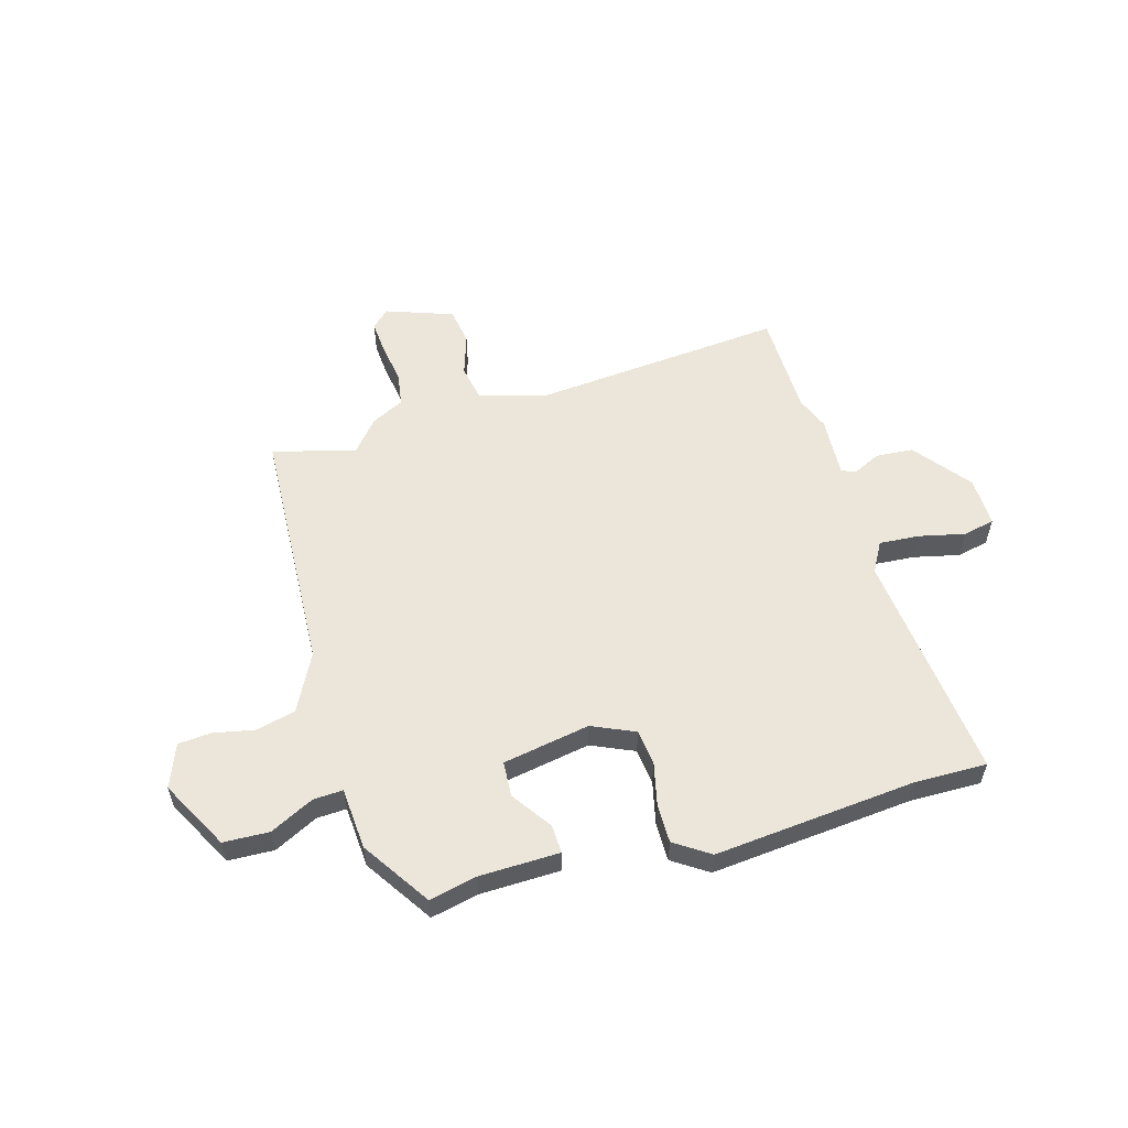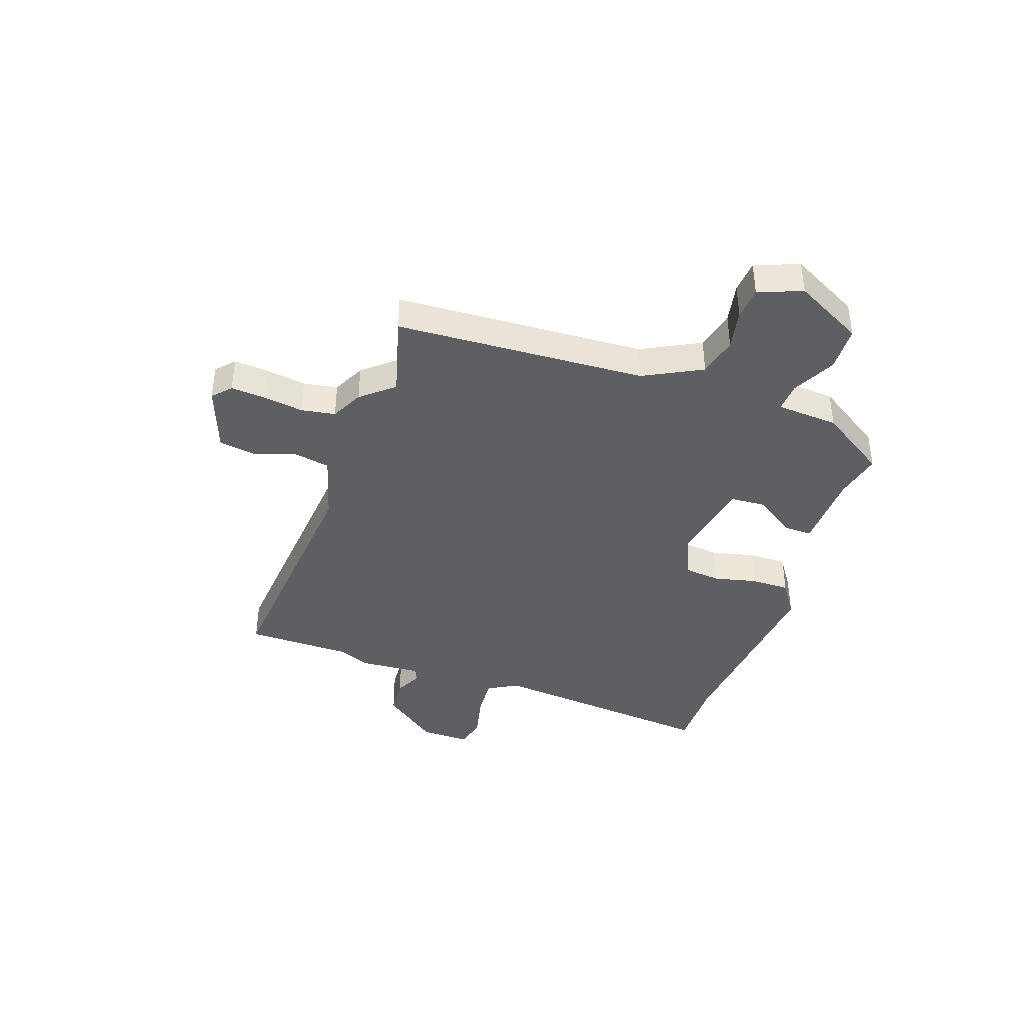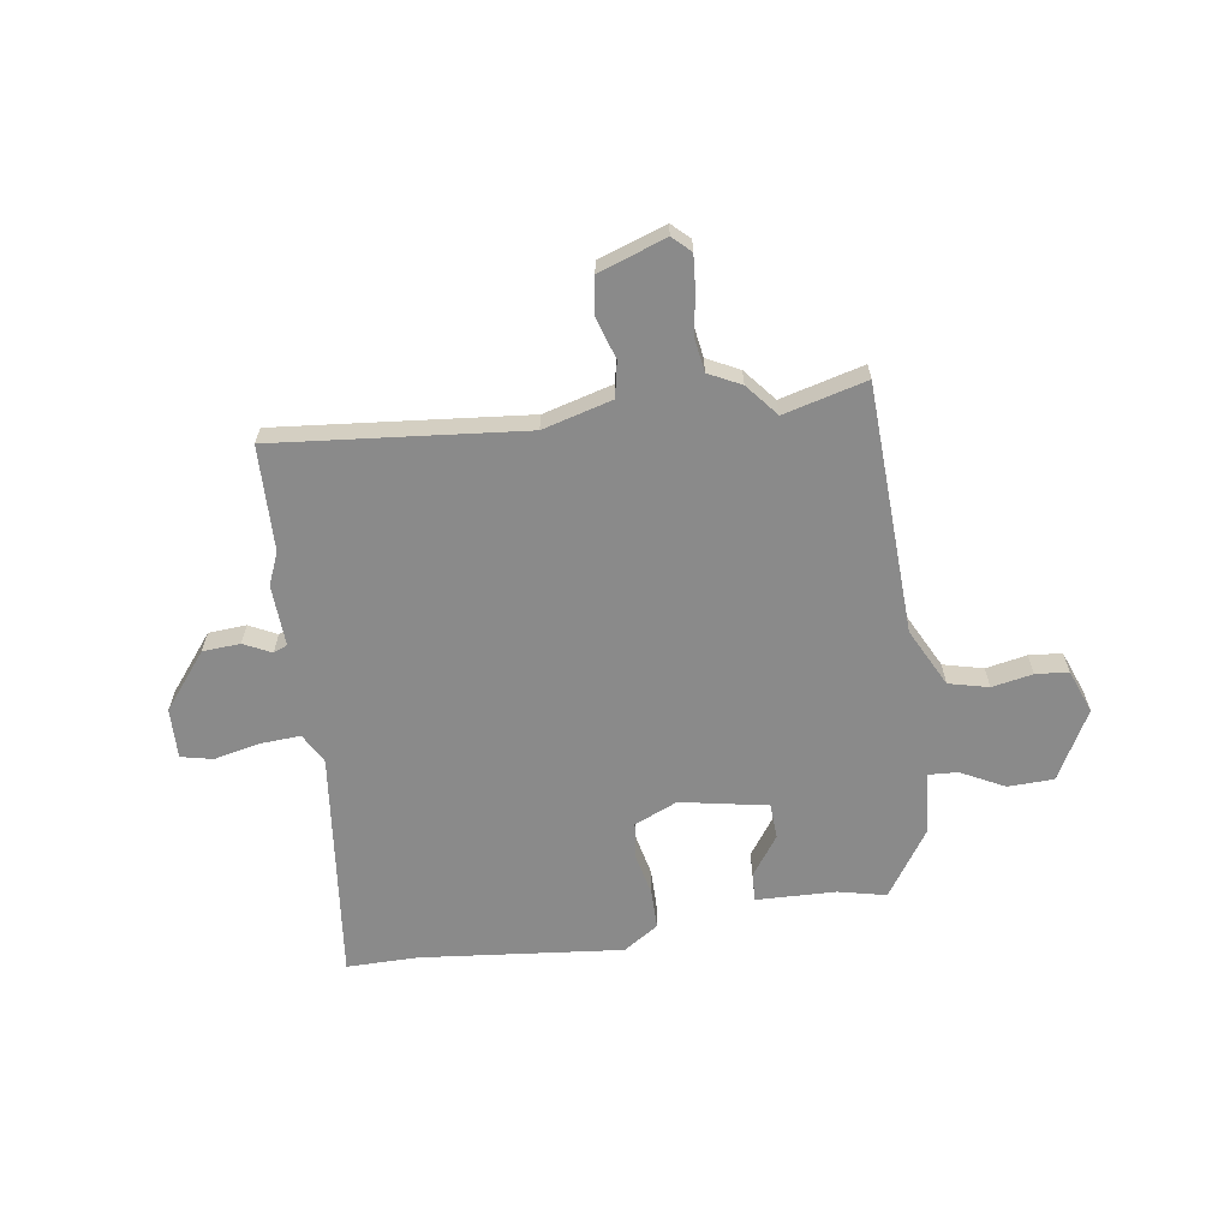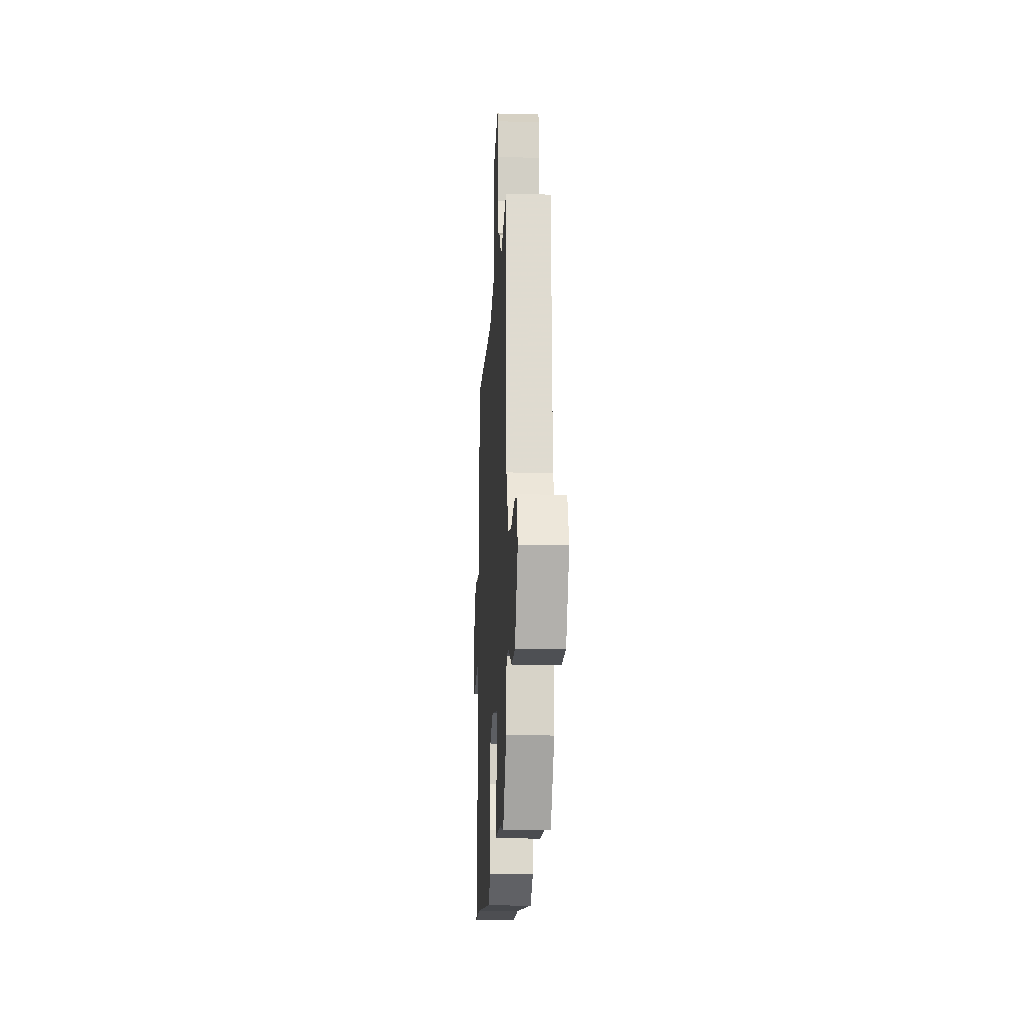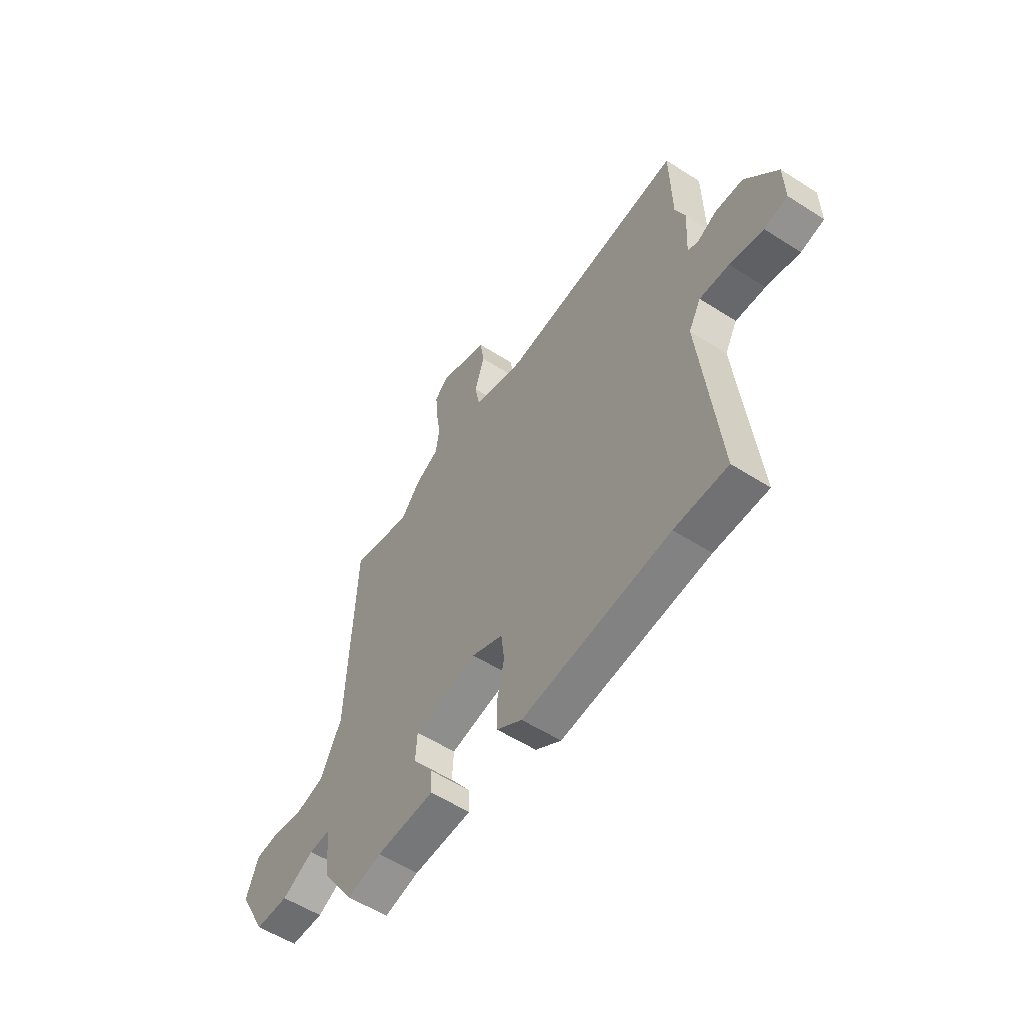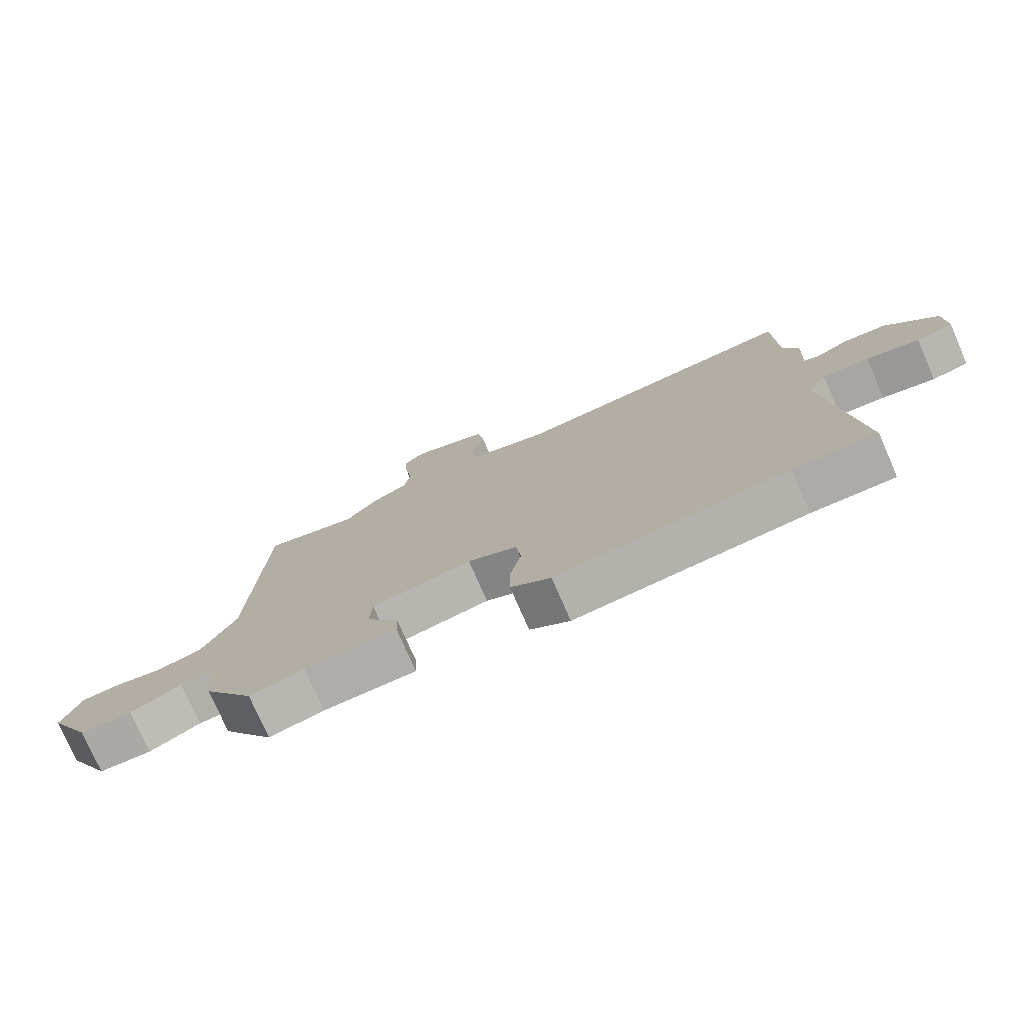
<metadata>
{"format":"obj","ext":"obj","renderer":"f3d","projection":"perspective","resolution":1024,"background":"white","views":[{"elev":56.2,"azim":164.2,"up":"+Y"},{"elev":-39.8,"azim":71.3,"up":"+Y"},{"elev":-63.5,"azim":8.2,"up":"+Y"},{"elev":-16.7,"azim":86.9,"up":"+Z"},{"elev":-55.7,"azim":-124.0,"up":"+Z"},{"elev":-76.4,"azim":-156.4,"up":"+Z"}]}
</metadata>
<code>
v -0.416 0.07 -0.499
v -0.55 0.07 -0.5
v -0.503 0.07 -0.069
v -0.534 0.07 -0.013
v -0.609 0.07 -0.018
v -0.694 0.07 -0.037
v -0.753 0.07 -0.024
v -0.751 0.07 0.069
v -0.669 0.07 0.173
v -0.599 0.07 0.178
v -0.548 0.07 0.153
v -0.522 0.07 0.164
v -0.528 0.07 0.278
v -0.503 0.07 0.339
v -0.499 0.07 0.534
v -0.035 0.07 0.491
v 0.094 0.07 0.527
v 0.107 0.07 0.593
v 0.082 0.07 0.671
v 0.093 0.07 0.74
v 0.218 0.07 0.784
v 0.251 0.07 0.753
v 0.246 0.07 0.689
v 0.234 0.07 0.614
v 0.244 0.07 0.551
v 0.304 0.07 0.521
v 0.354 0.07 0.461
v 0.508 0.07 0.502
v 0.528 0.07 0.038
v 0.583 0.07 -0.07
v 0.657 0.07 -0.088
v 0.733 0.07 -0.073
v 0.794 0.07 -0.078
v 0.825 0.07 -0.159
v 0.756 0.07 -0.287
v 0.671 0.07 -0.29
v 0.59 0.07 -0.249
v 0.535 0.07 -0.246
v 0.526 0.07 -0.361
v 0.443 0.07 -0.486
v 0.355 0.07 -0.466
v 0.206 0.07 -0.462
v 0.208 0.07 -0.409
v 0.26 0.07 -0.335
v 0.256 0.07 -0.269
v 0.094 0.07 -0.239
v 0.014 0.07 -0.274
v 0.006 0.07 -0.341
v 0.024 0.07 -0.421
v 0.024 0.07 -0.493
v -0.041 0.07 -0.536
v -0.416 0 -0.499
v -0.55 0 -0.5
v -0.503 0 -0.069
v -0.534 0 -0.013
v -0.609 0 -0.018
v -0.694 0 -0.037
v -0.753 0 -0.024
v -0.751 0 0.069
v -0.669 0 0.173
v -0.599 0 0.178
v -0.548 0 0.153
v -0.522 0 0.164
v -0.528 0 0.278
v -0.503 0 0.339
v -0.499 0 0.534
v -0.035 0 0.491
v 0.094 0 0.527
v 0.107 0 0.593
v 0.082 0 0.671
v 0.093 0 0.74
v 0.218 0 0.784
v 0.251 0 0.753
v 0.246 0 0.689
v 0.234 0 0.614
v 0.244 0 0.551
v 0.304 0 0.521
v 0.354 0 0.461
v 0.508 0 0.502
v 0.528 0 0.038
v 0.583 0 -0.07
v 0.657 0 -0.088
v 0.733 0 -0.073
v 0.794 0 -0.078
v 0.825 0 -0.159
v 0.756 0 -0.287
v 0.671 0 -0.29
v 0.59 0 -0.249
v 0.535 0 -0.246
v 0.526 0 -0.361
v 0.443 0 -0.486
v 0.355 0 -0.466
v 0.206 0 -0.462
v 0.208 0 -0.409
v 0.26 0 -0.335
v 0.256 0 -0.269
v 0.094 0 -0.239
v 0.014 0 -0.274
v 0.006 0 -0.341
v 0.024 0 -0.421
v 0.024 0 -0.493
v -0.041 0 -0.536
f 48 49 50 51
f 47 48 51 1
f 41 42 43 44
f 41 44 45
f 38 39 40 41
f 38 41 45
f 34 35 36 37
f 34 37 38
f 31 32 33 34
f 30 31 34 38
f 29 30 38 45
f 27 28 29 45
f 25 26 27 45
f 21 22 23 24
f 19 20 21 24
f 18 19 24 25
f 17 18 25 45
f 14 15 16
f 12 13 14 16
f 12 16 17 45
f 8 9 10 11
f 6 7 8 11
f 5 6 11 12
f 4 5 12
f 3 4 12 45
f 47 1 2 3
f 46 47 3
f 3 45 46
f 102 101 100 99
f 52 102 99 98
f 95 94 93 92
f 96 95 92
f 92 91 90 89
f 96 92 89
f 88 87 86 85
f 89 88 85
f 85 84 83 82
f 89 85 82 81
f 96 89 81 80
f 96 80 79 78
f 96 78 77 76
f 75 74 73 72
f 75 72 71 70
f 76 75 70 69
f 96 76 69 68
f 67 66 65
f 67 65 64 63
f 96 68 67 63
f 62 61 60 59
f 62 59 58 57
f 63 62 57 56
f 63 56 55
f 96 63 55 54
f 54 53 52 98
f 54 98 97
f 97 96 54
f 1 52 53 2
f 2 53 54 3
f 3 54 55 4
f 4 55 56 5
f 5 56 57 6
f 6 57 58 7
f 7 58 59 8
f 8 59 60 9
f 9 60 61 10
f 10 61 62 11
f 11 62 63 12
f 12 63 64 13
f 13 64 65 14
f 14 65 66 15
f 15 66 67 16
f 16 67 68 17
f 17 68 69 18
f 18 69 70 19
f 19 70 71 20
f 20 71 72 21
f 21 72 73 22
f 22 73 74 23
f 23 74 75 24
f 24 75 76 25
f 25 76 77 26
f 26 77 78 27
f 27 78 79 28
f 28 79 80 29
f 29 80 81 30
f 30 81 82 31
f 31 82 83 32
f 32 83 84 33
f 33 84 85 34
f 34 85 86 35
f 35 86 87 36
f 36 87 88 37
f 37 88 89 38
f 38 89 90 39
f 39 90 91 40
f 40 91 92 41
f 41 92 93 42
f 42 93 94 43
f 43 94 95 44
f 44 95 96 45
f 45 96 97 46
f 46 97 98 47
f 47 98 99 48
f 48 99 100 49
f 49 100 101 50
f 50 101 102 51
f 51 102 52 1

</code>
